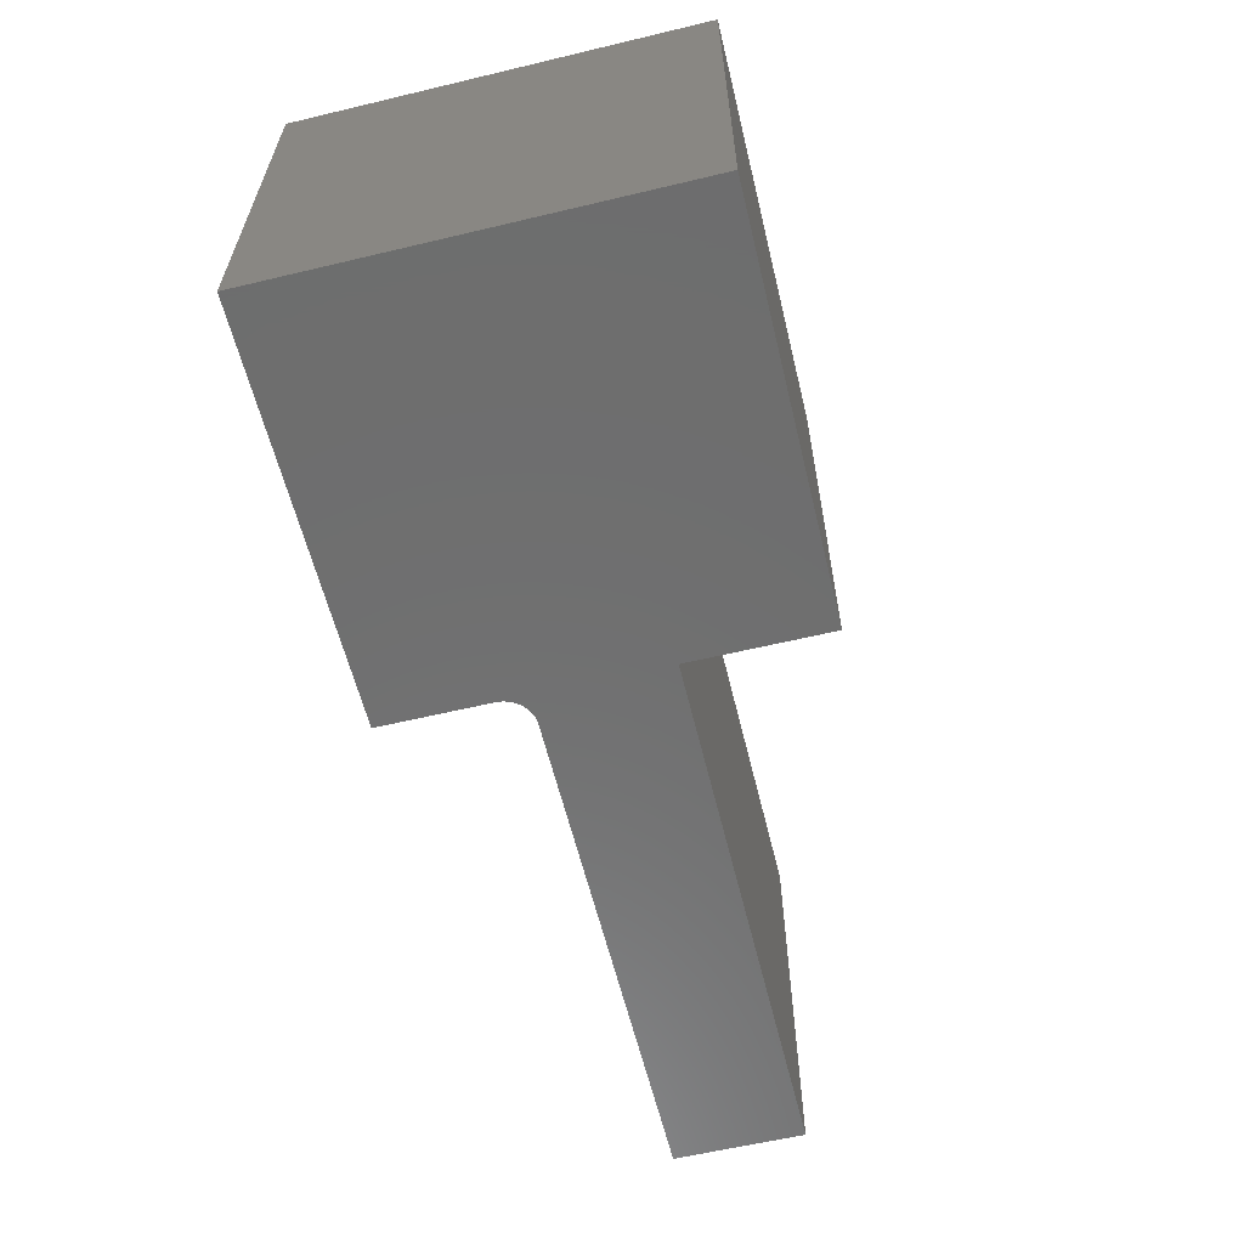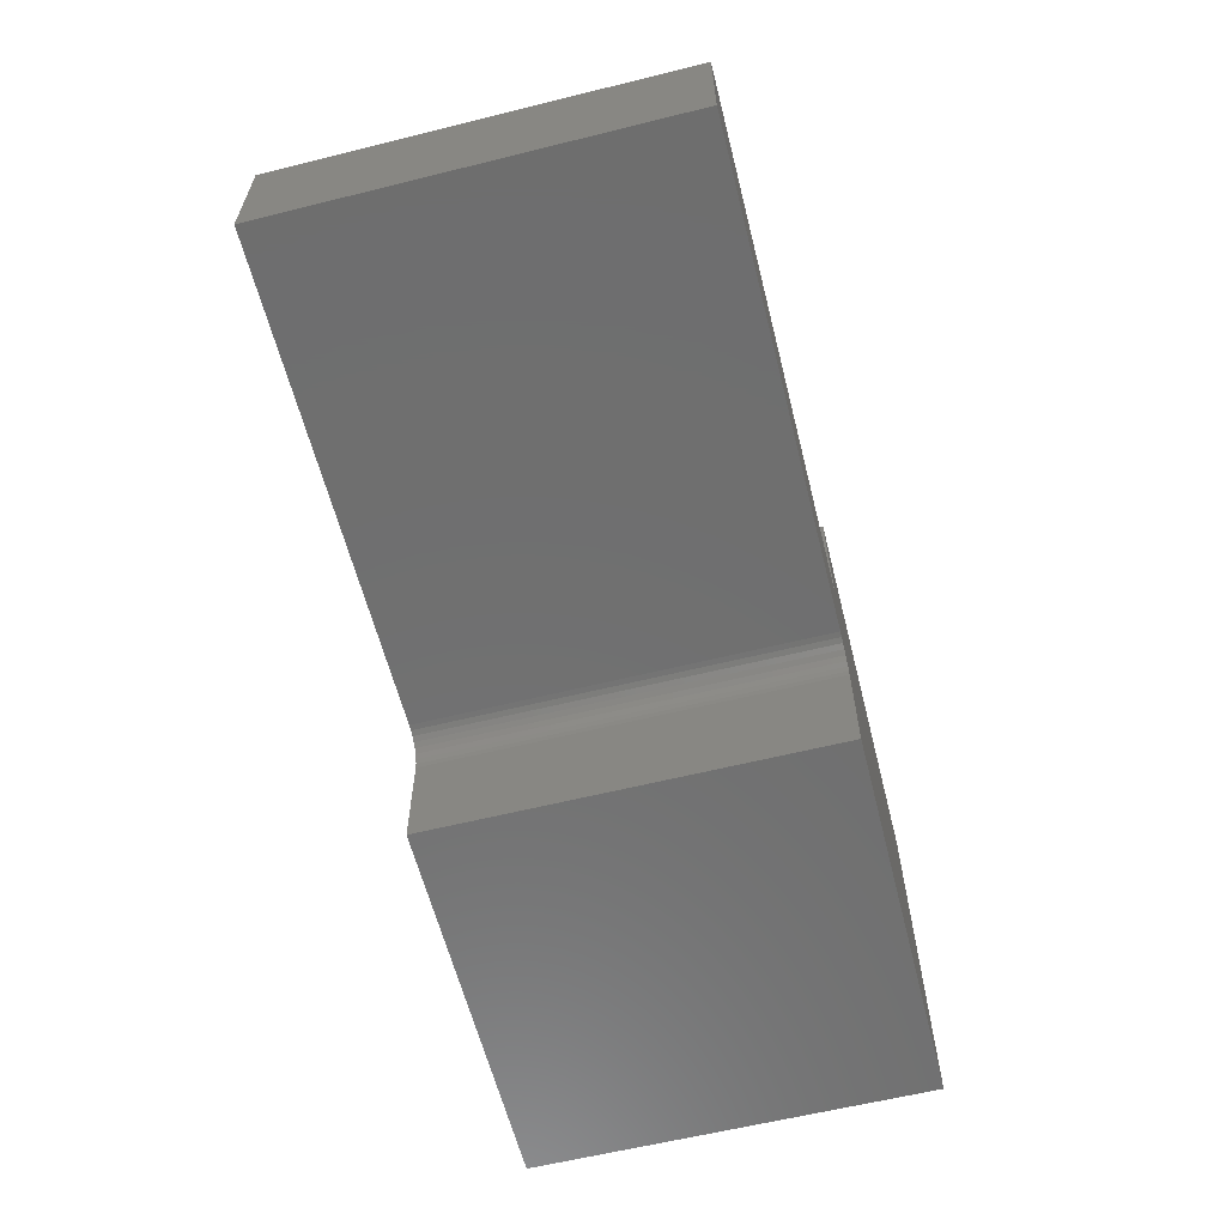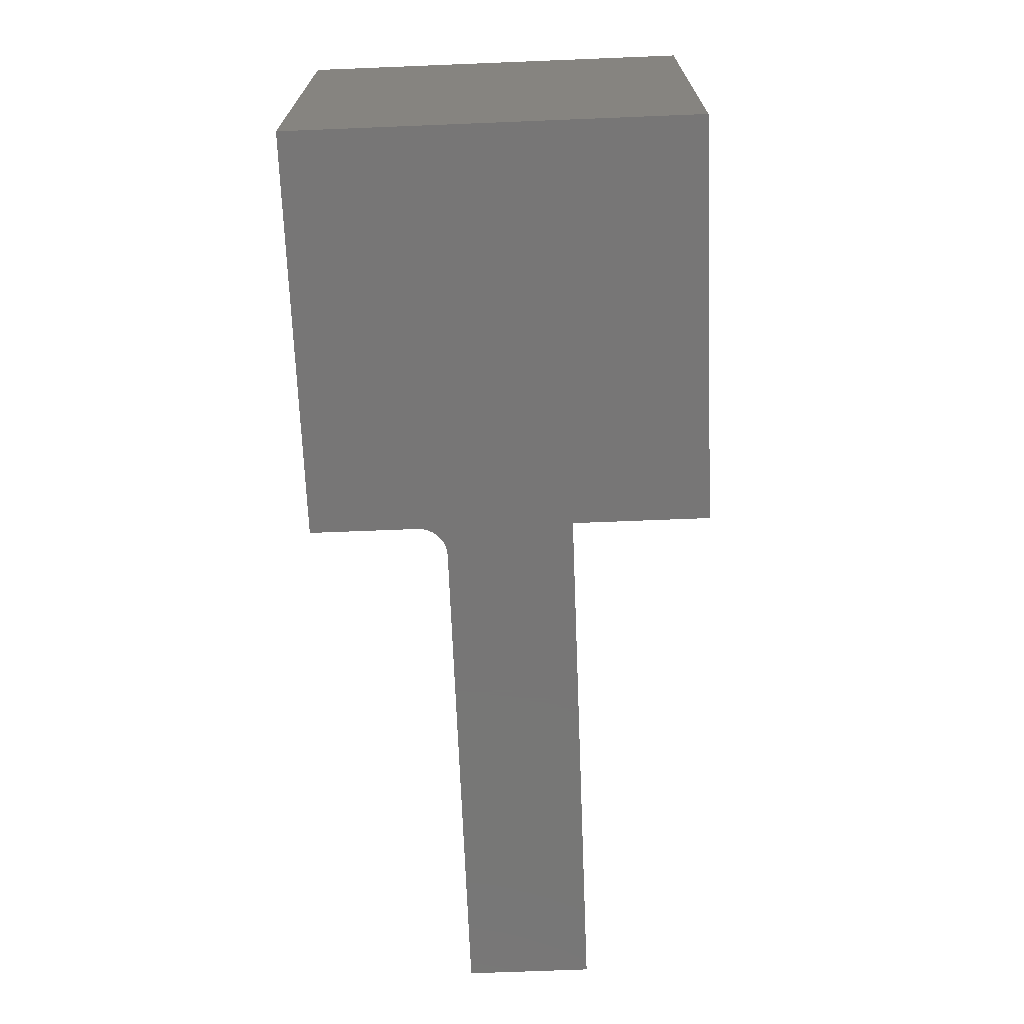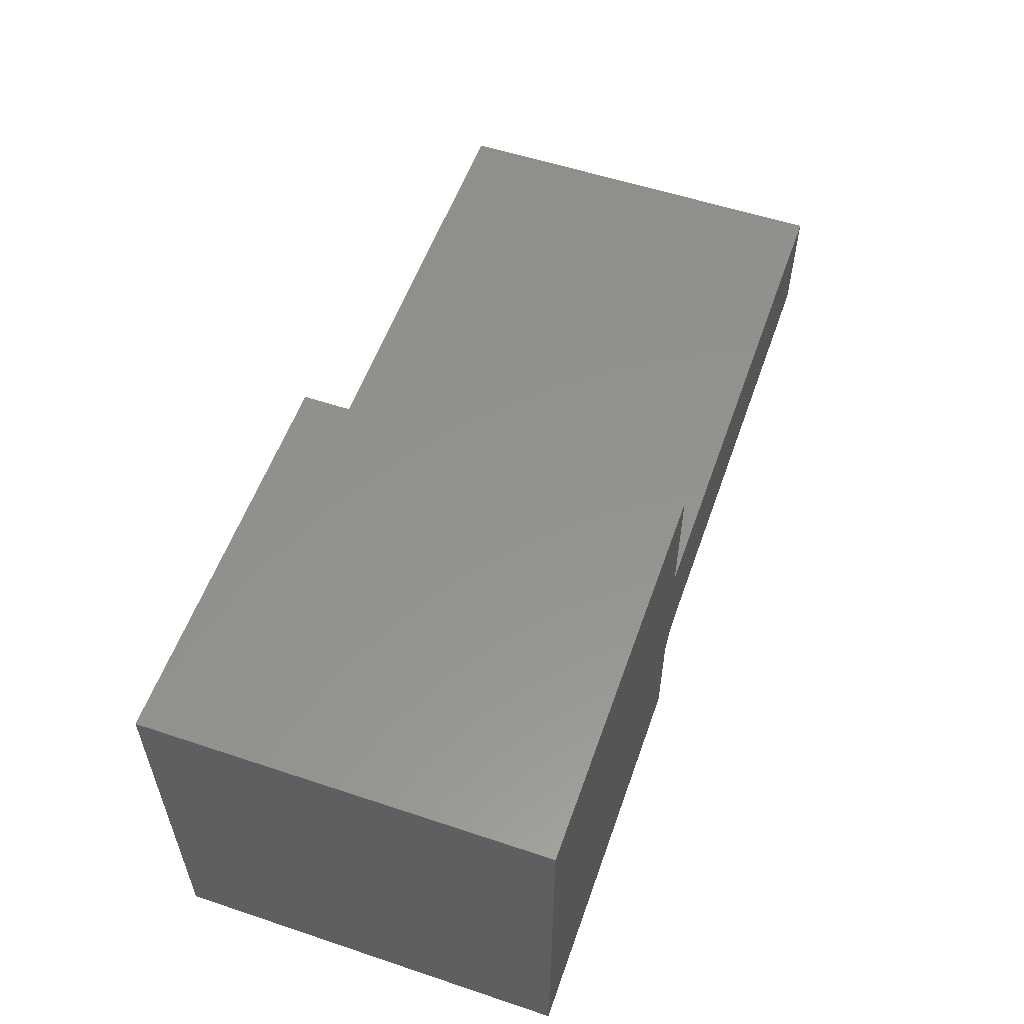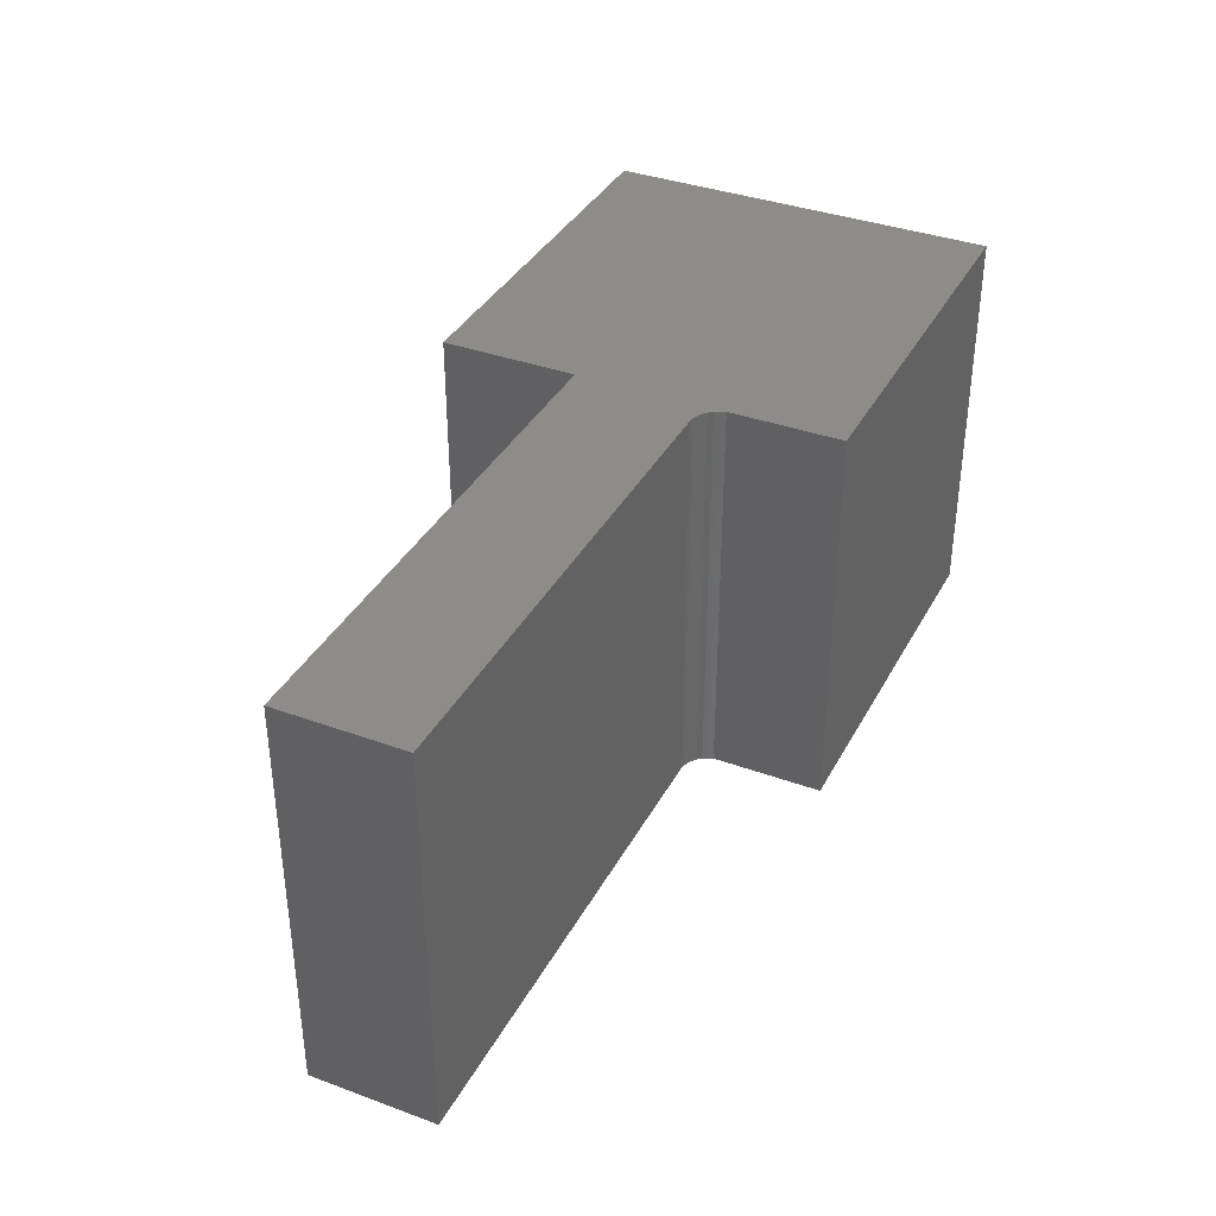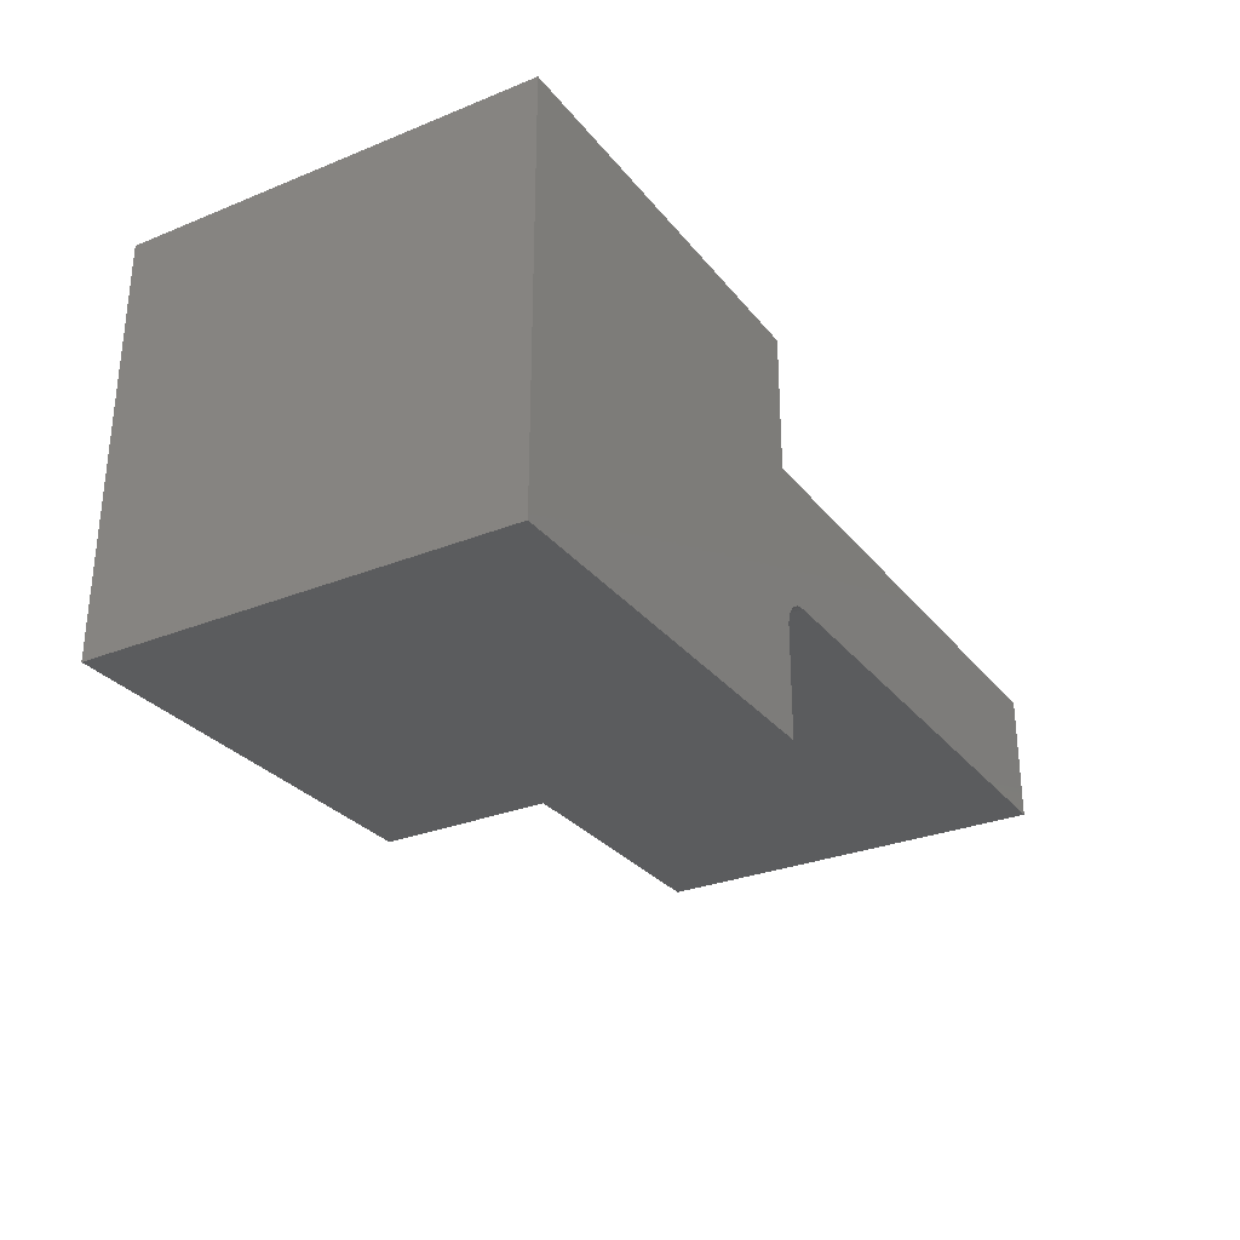
<metadata>
{"format":"stl","ext":"stl","renderer":"f3d","projection":"perspective","resolution":1024,"background":"white","views":[{"elev":-60.1,"azim":-76.3,"up":"+Y"},{"elev":-60.9,"azim":104.2,"up":"+Z"},{"elev":-69.0,"azim":-87.7,"up":"+Y"},{"elev":55.8,"azim":-70.7,"up":"+Z"},{"elev":36.8,"azim":115.3,"up":"+Y"},{"elev":-29.0,"azim":-59.2,"up":"+Z"}]}
</metadata>
<code>
# stl→obj: 32 verts, 60 faces
v 0.3471 -0.1641 0.1105
v 0.3471 0.1641 0.1105
v 0.75 -0.1641 0.1105
v 0.75 0.1641 0.1105
v 0.3237 0.1641 -1.982e-17
v 0.3237 0.1641 0.08709
v 0.3237 -0.1641 -1.982e-17
v 0.3237 -0.1641 0.08709
v 1.982e-17 0.1641 0.3237
v 0.3237 0.1641 0.3237
v 0.3237 0.1641 0.2132
v 0.3425 0.1641 0.1101
v 0.3382 0.1641 0.1087
v 0.3341 0.1641 0.1066
v 0.3305 0.1641 0.1037
v 0.3276 0.1641 0.1001
v 0.3255 0.1641 0.09606
v 0.3241 0.1641 0.09166
v 0 0.1641 0
v 0.75 0.1641 0.2132
v 1.982e-17 -0.1641 0.3237
v 0 -0.1641 0
v 0.3241 -0.1641 0.09166
v 0.3255 -0.1641 0.09606
v 0.3276 -0.1641 0.1001
v 0.3305 -0.1641 0.1037
v 0.3341 -0.1641 0.1066
v 0.3382 -0.1641 0.1087
v 0.3425 -0.1641 0.1101
v 0.3237 -0.1641 0.2132
v 0.3237 -0.1641 0.3237
v 0.75 -0.1641 0.2132
f 1 2 3
f 3 2 4
f 5 6 7
f 7 6 8
f 9 10 11
f 9 11 12
f 9 12 13
f 9 13 14
f 9 14 15
f 9 15 16
f 9 16 17
f 9 17 18
f 9 18 6
f 9 6 5
f 9 5 19
f 12 11 2
f 2 11 20
f 2 20 4
f 21 22 7
f 21 7 8
f 21 8 23
f 21 23 24
f 21 24 25
f 21 25 26
f 21 26 27
f 21 27 28
f 21 28 29
f 21 29 30
f 21 30 31
f 3 32 1
f 1 32 30
f 1 30 29
f 15 25 16
f 16 25 24
f 16 24 17
f 17 24 23
f 17 23 18
f 18 23 8
f 18 8 6
f 25 15 26
f 26 15 14
f 26 14 27
f 27 14 13
f 27 13 28
f 28 13 12
f 28 12 29
f 29 12 2
f 29 2 1
f 9 19 21
f 21 19 22
f 10 9 31
f 31 9 21
f 11 10 30
f 30 10 31
f 32 20 30
f 30 20 11
f 4 20 3
f 3 20 32
f 19 5 22
f 22 5 7

</code>
